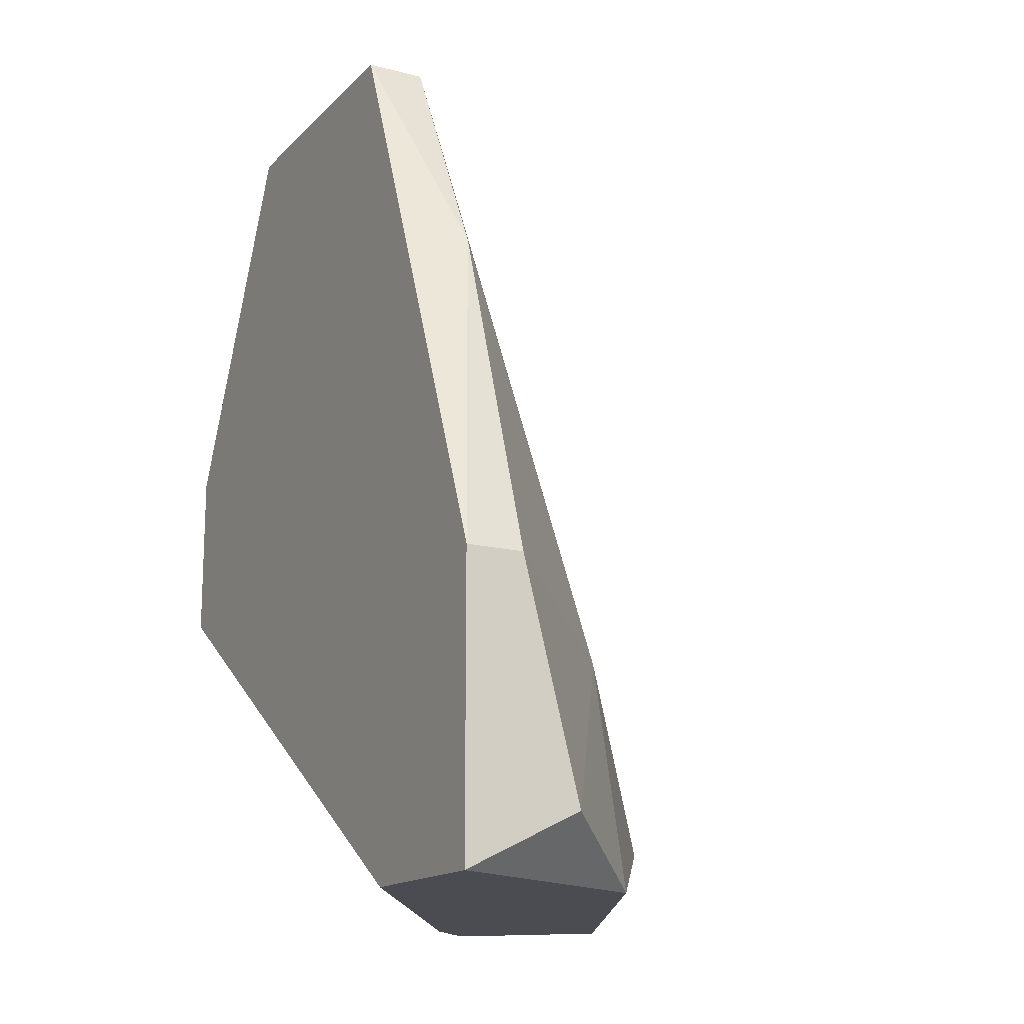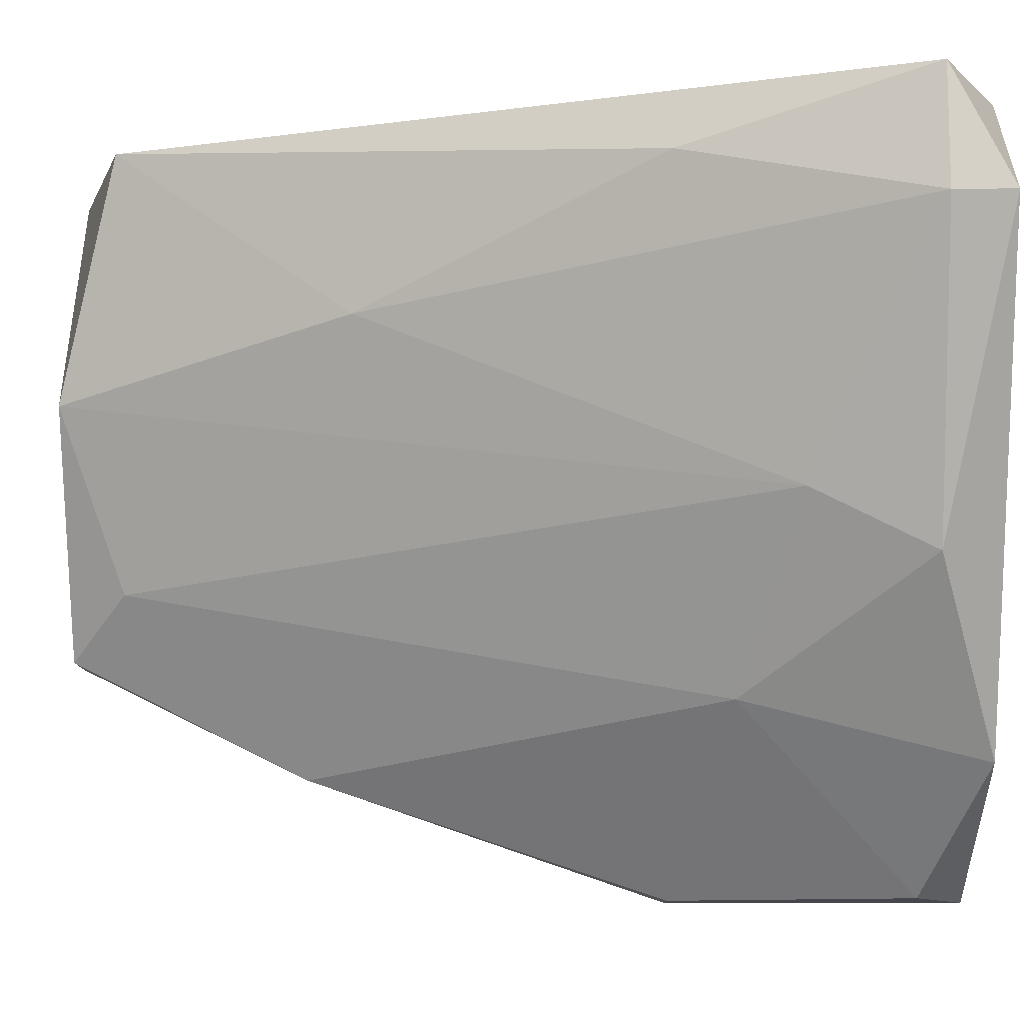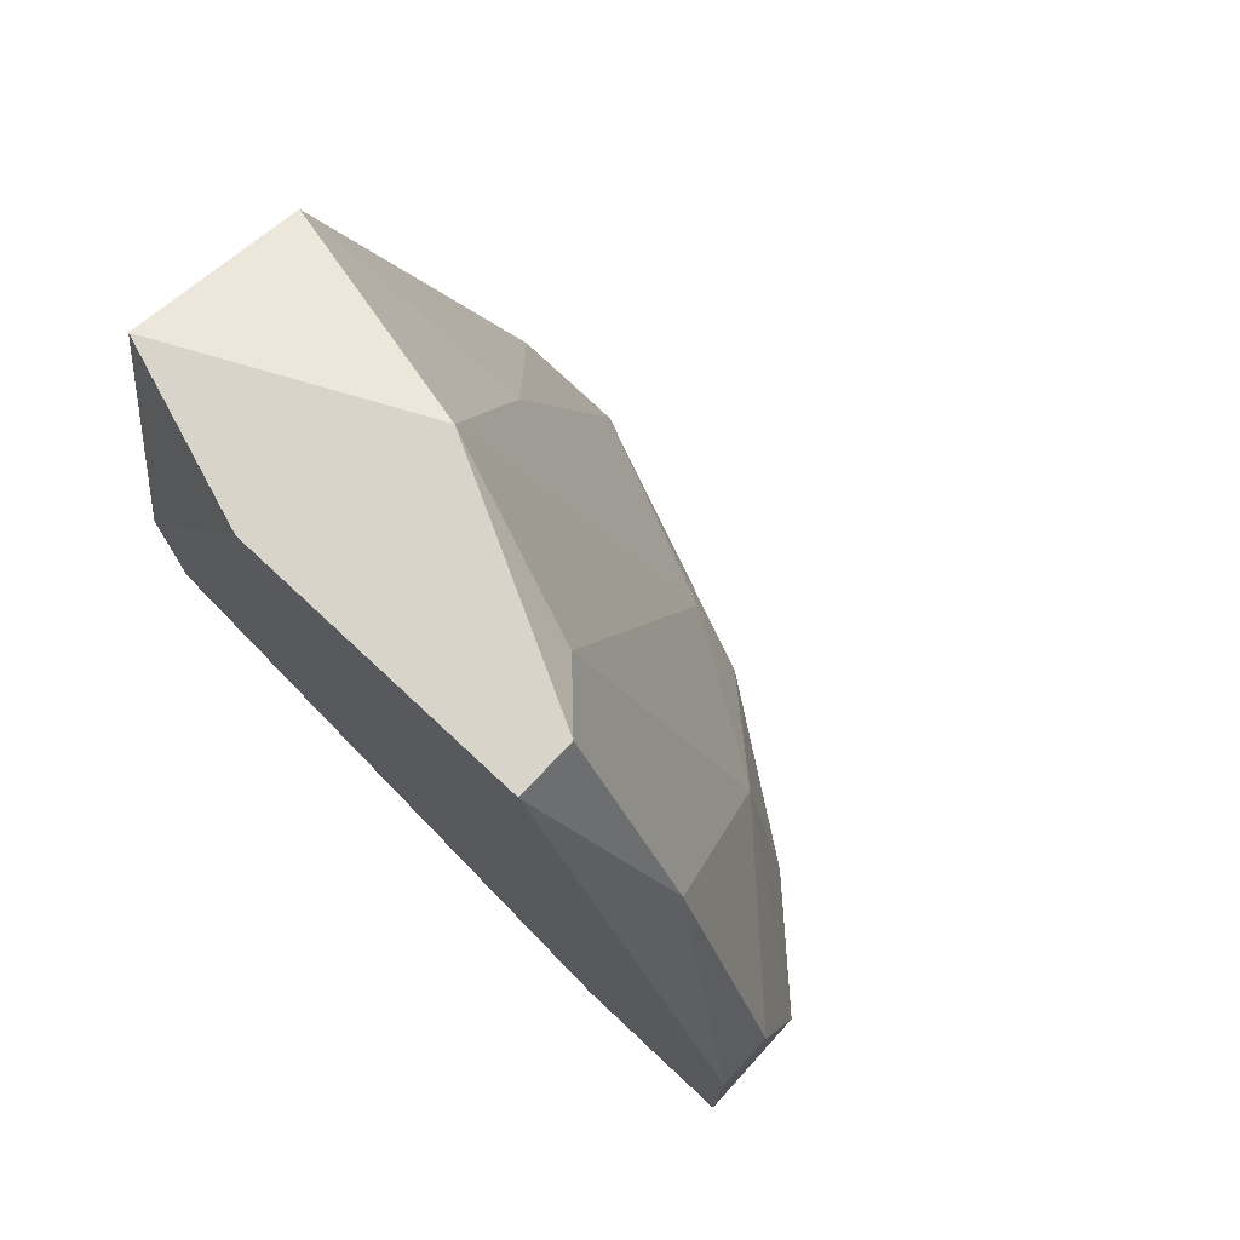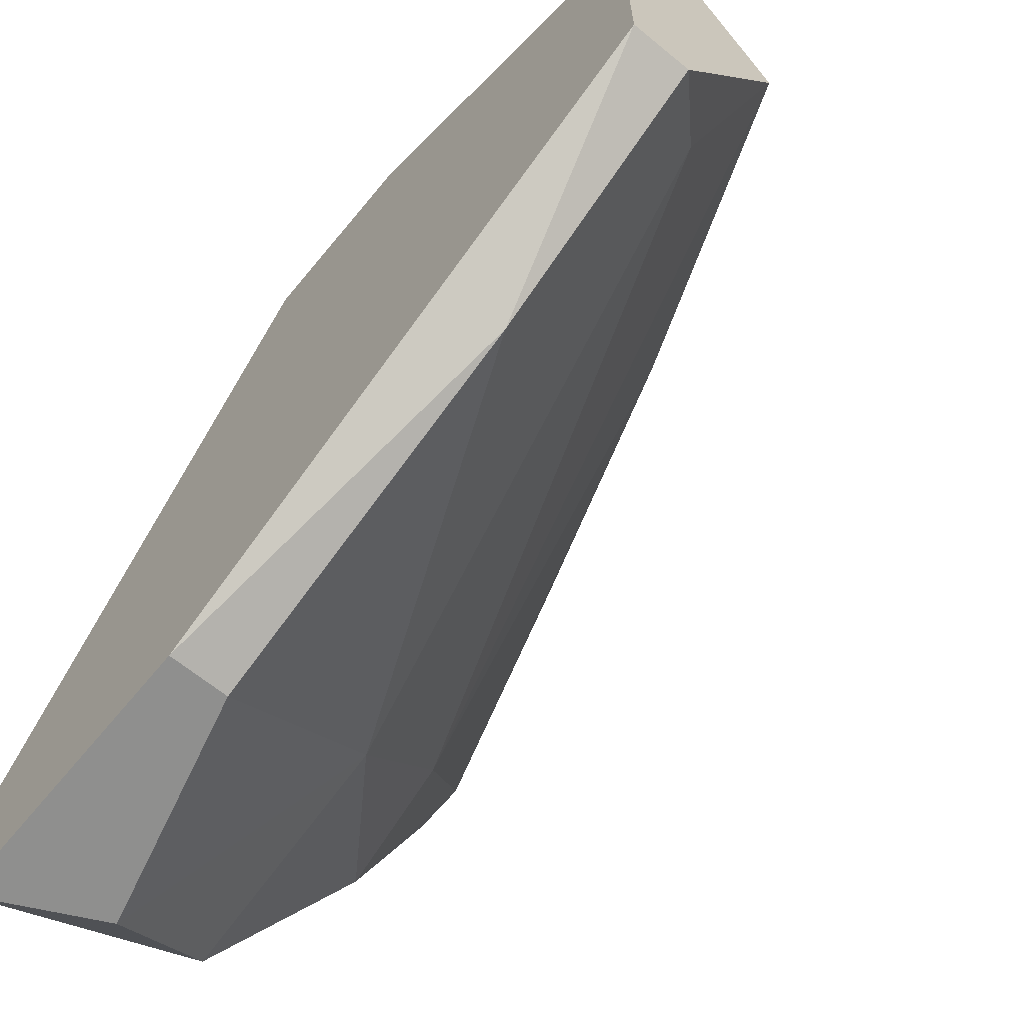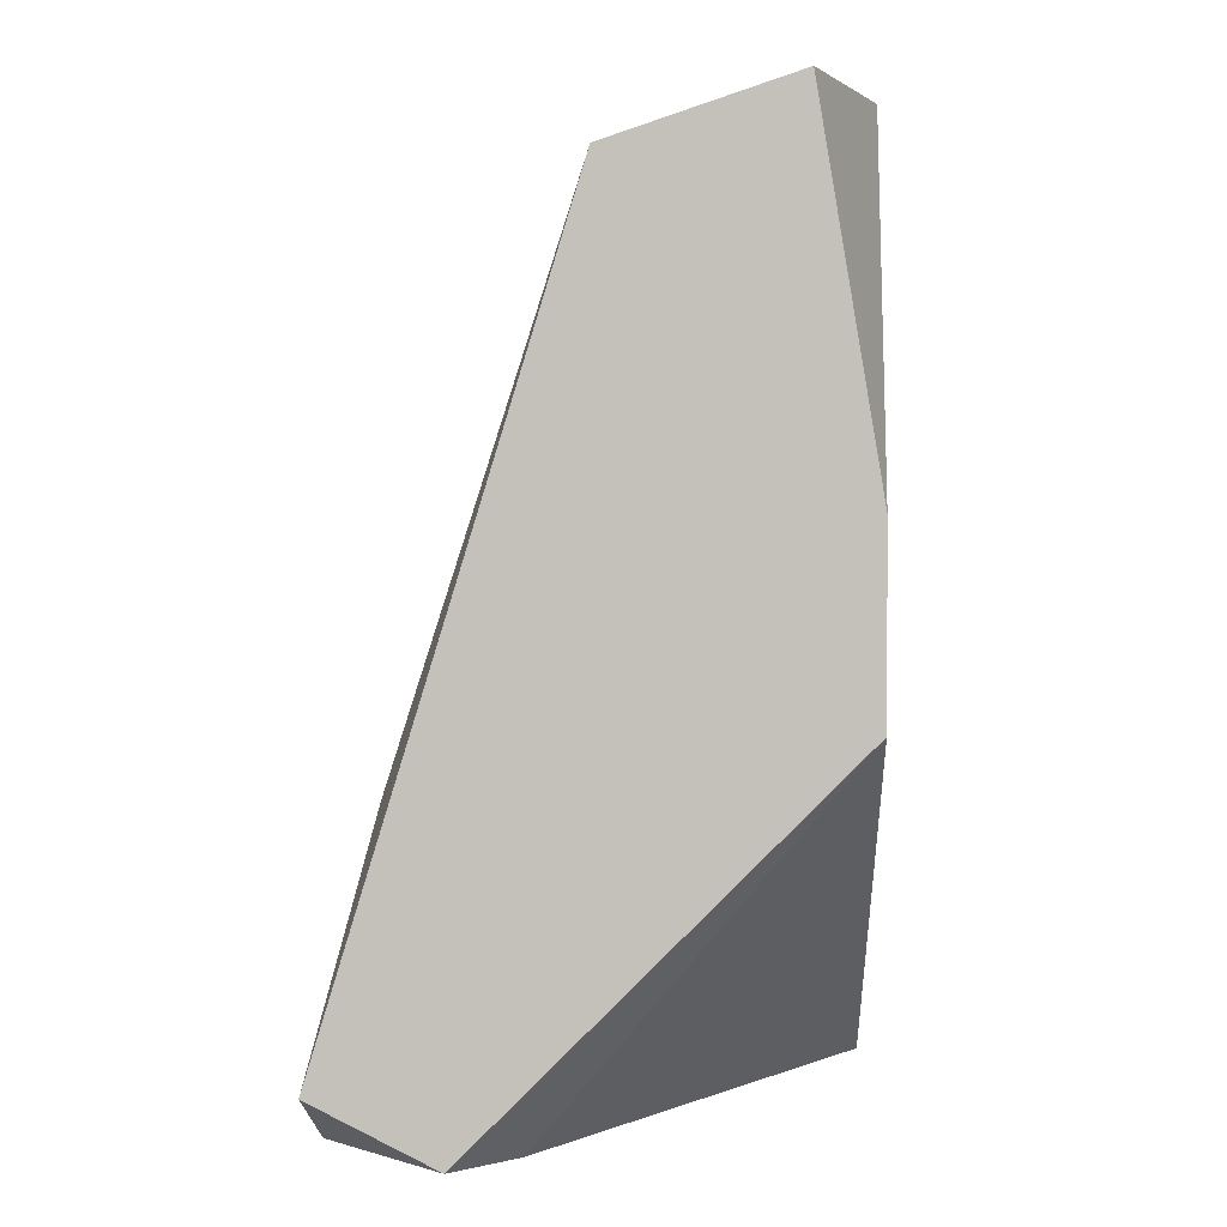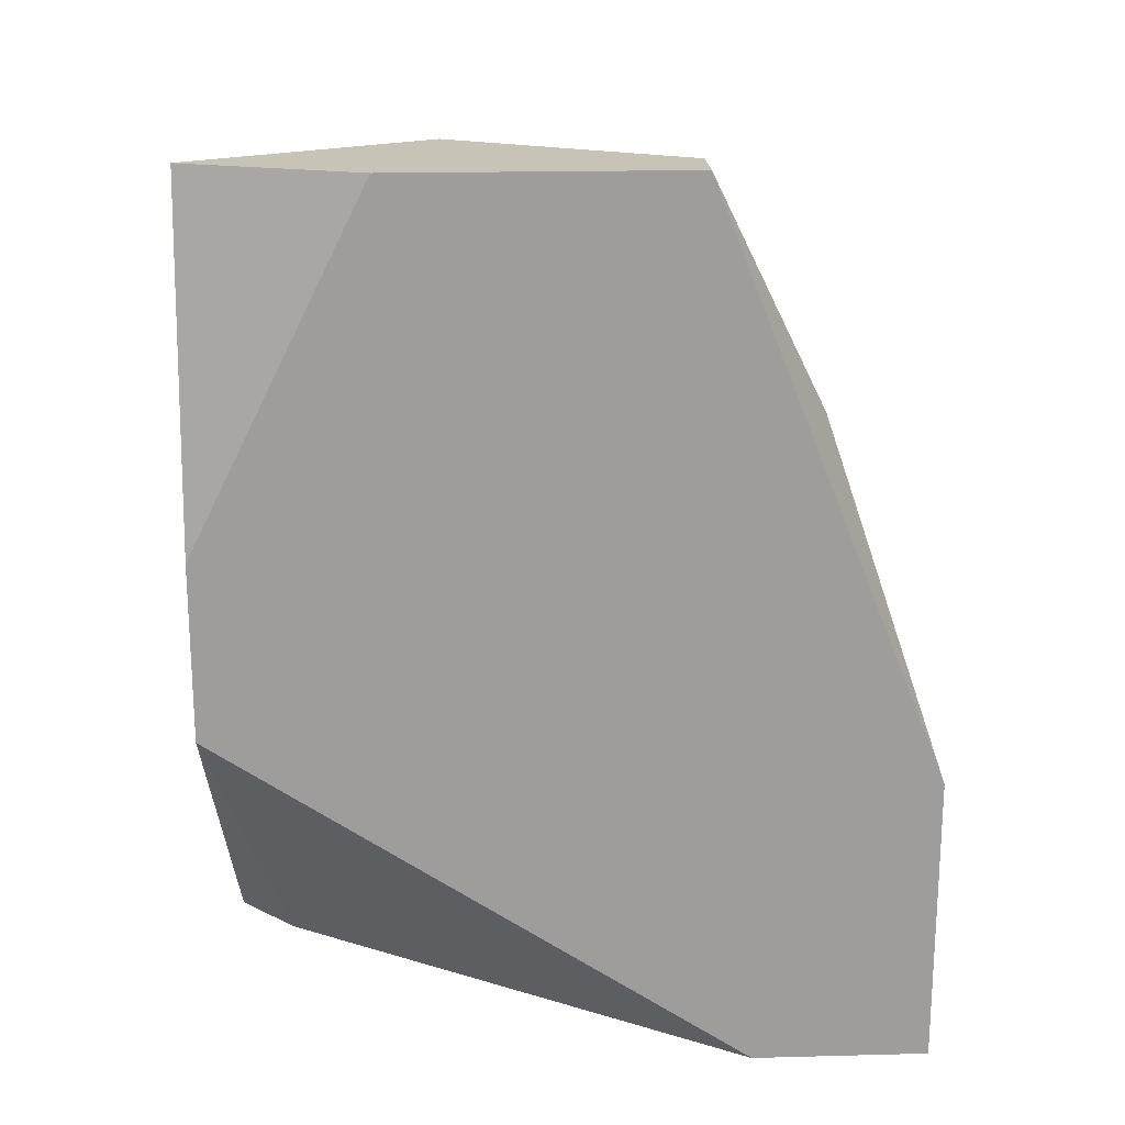
<metadata>
{"format":"obj","ext":"obj","renderer":"f3d","projection":"perspective","resolution":1024,"background":"white","views":[{"elev":-15.5,"azim":151.9,"up":"+Y"},{"elev":-10.9,"azim":-88.7,"up":"+Z"},{"elev":75.1,"azim":133.0,"up":"+Y"},{"elev":-65.2,"azim":140.5,"up":"+Z"},{"elev":1.5,"azim":3.0,"up":"+Y"},{"elev":19.6,"azim":87.2,"up":"+Y"}]}
</metadata>
<code>
v -0.02232 0.007154 -0.007039
v -0.02446 -0.008844 -0.003838
v -0.02446 0.00182 -0.005971
v -0.02552 -0.008844 -0.002771
v -0.02552 -0.007776 -0.01024
v -0.02552 -0.005643 -0.009171
v -0.01912 -0.002444 -0.002771
v -0.01912 -0.008844 -0.01557
v -0.01912 -0.008844 -0.01237
v -0.01912 0.000754 -0.002771
v -0.01912 0.007154 -0.0113
v -0.01912 0.007154 -0.005971
v -0.01912 -0.00351 -0.01557
v -0.02126 0.006086 -0.01024
v -0.02126 -0.007776 -0.01557
v -0.02019 0.007154 -0.0113
v -0.02019 0.007154 -0.002771
v -0.02019 0.002887 -0.01344
v -0.02019 -0.00351 -0.01557
v -0.02339 -0.004577 -0.01237
v -0.02339 -0.008844 -0.01344
v -0.02339 0.006086 -0.002771
v -0.02659 -0.00351 -0.003838
v -0.02766 -0.008844 -0.004905
v -0.02766 -0.007776 -0.002771
v -0.02766 -0.007776 -0.004905
f 17 7 10
f 7 17 25
f 17 12 1
f 12 7 9
f 1 12 11
f 12 9 11
f 7 25 4
f 25 17 22
f 17 1 22
f 11 9 8
f 9 4 8
f 4 25 24
f 8 4 24
f 5 24 26
f 24 25 26
f 15 8 21
f 24 5 21
f 8 24 21
f 18 11 13
f 11 8 13
f 8 15 13
f 14 18 20
f 15 21 20
f 21 5 20
f 20 5 6
f 5 26 6
f 1 14 6
f 14 20 6
f 9 7 2
f 7 4 2
f 4 9 2
f 25 22 23
f 26 25 23
f 13 15 19
f 18 13 19
f 20 18 19
f 15 20 19
f 22 1 3
f 1 6 3
f 6 26 3
f 23 22 3
f 26 23 3
f 1 11 16
f 11 18 16
f 14 1 16
f 18 14 16
f 12 17 10
f 7 12 10

</code>
